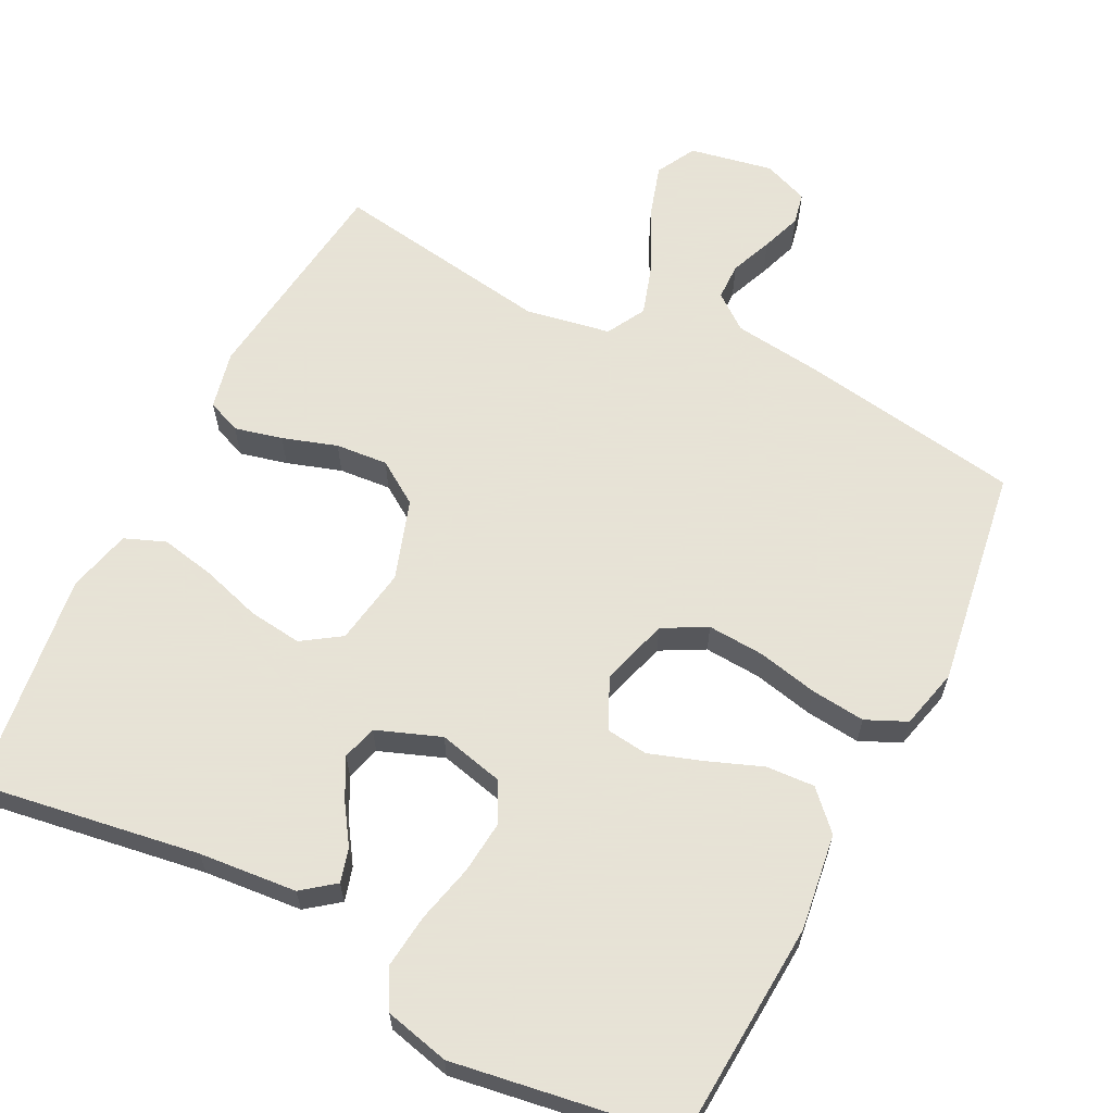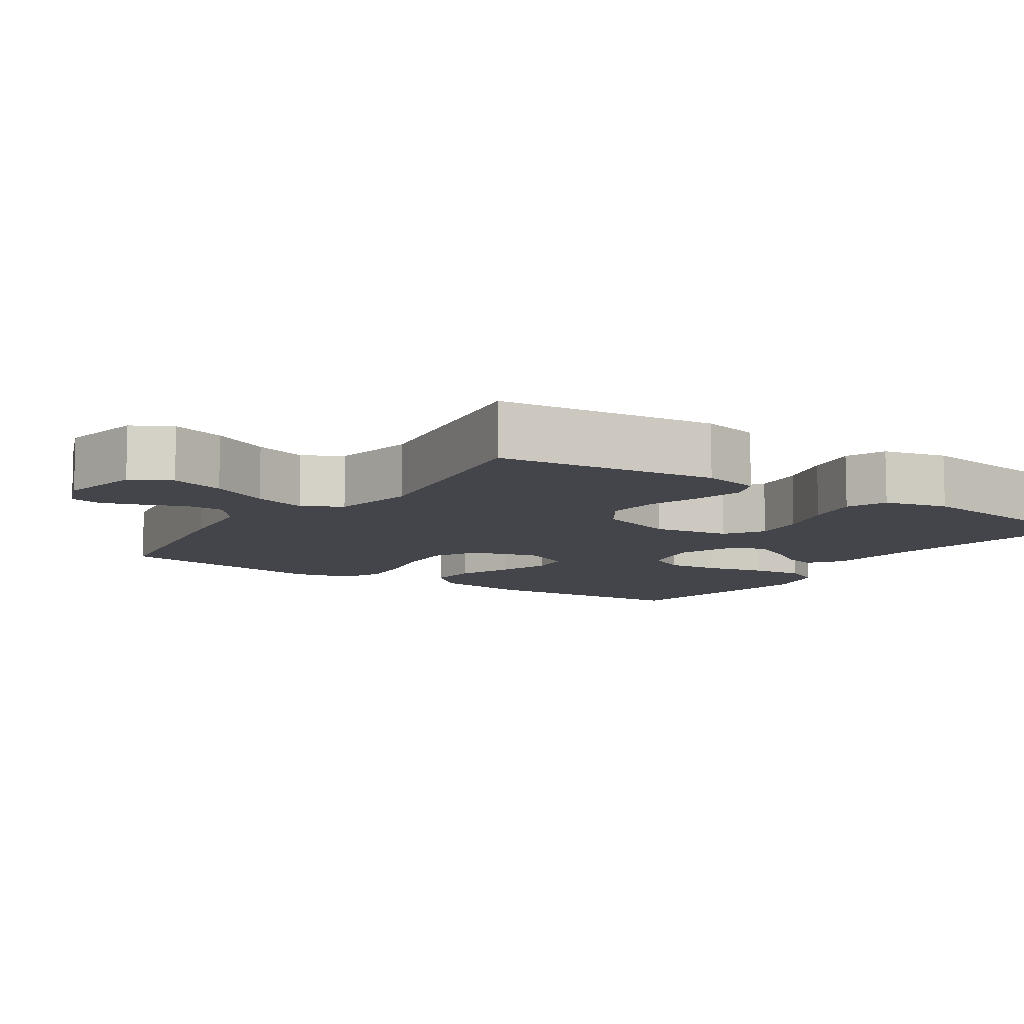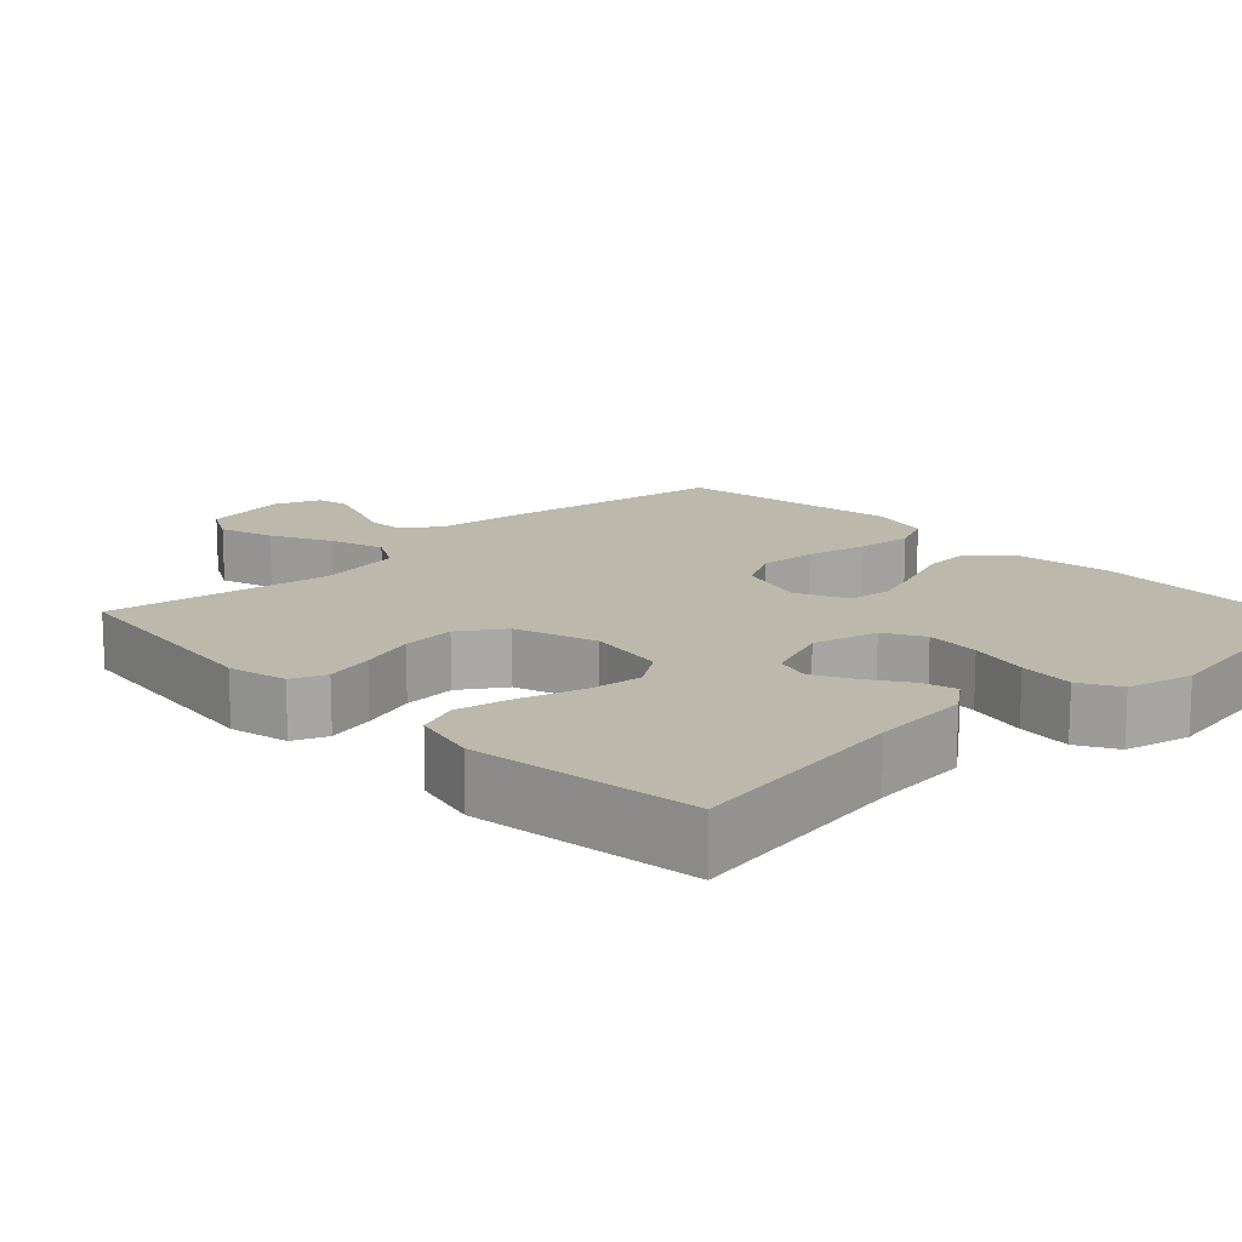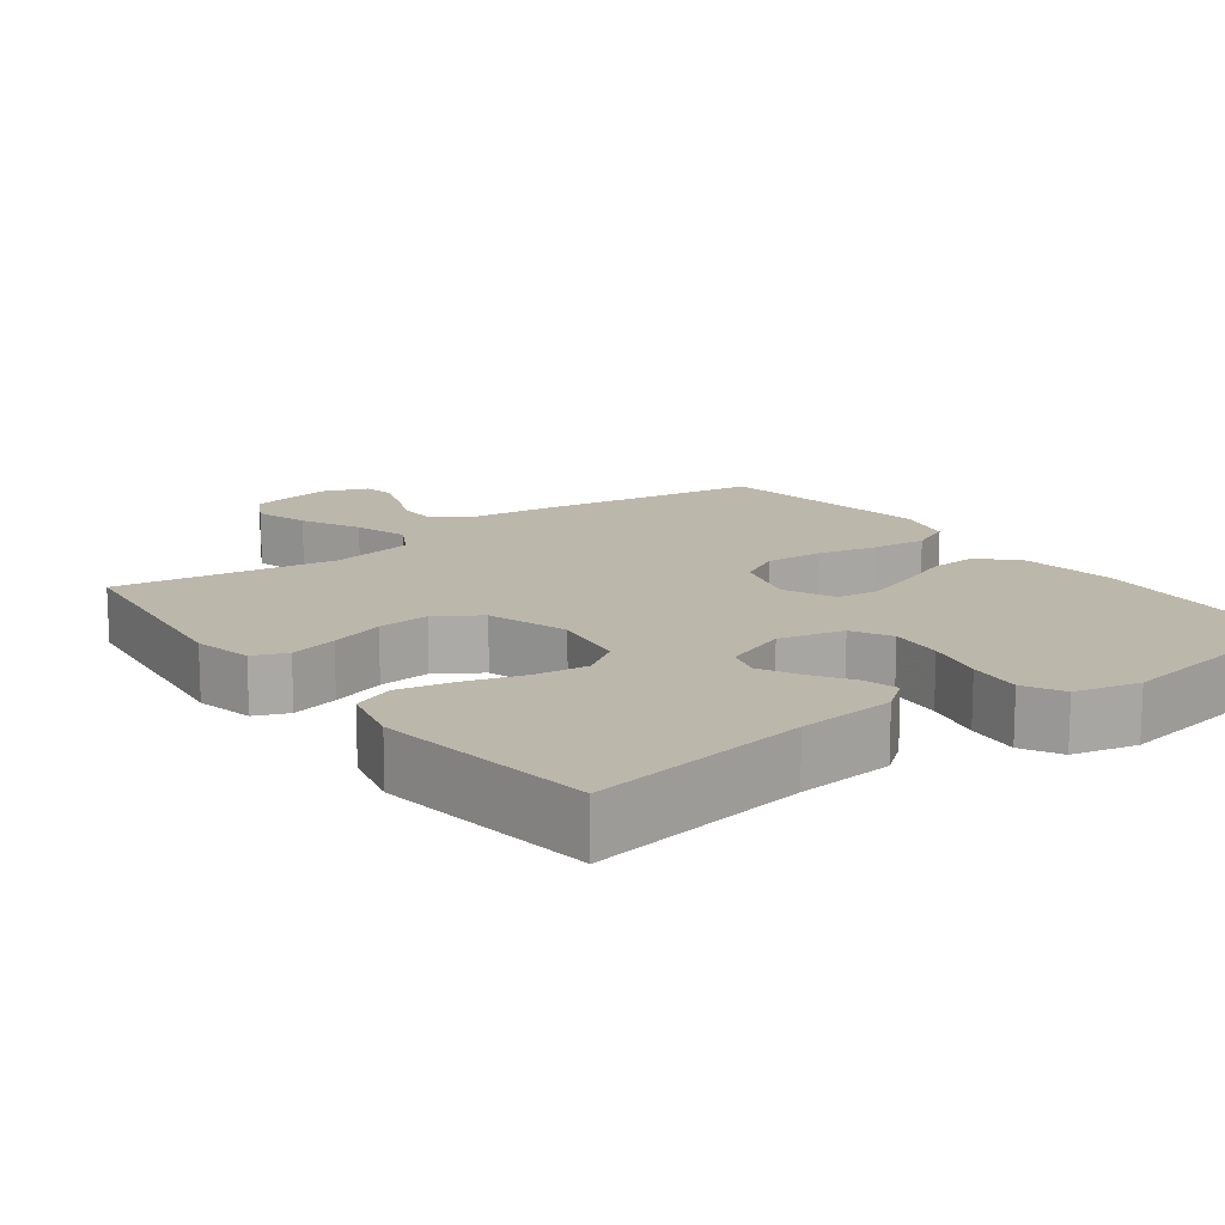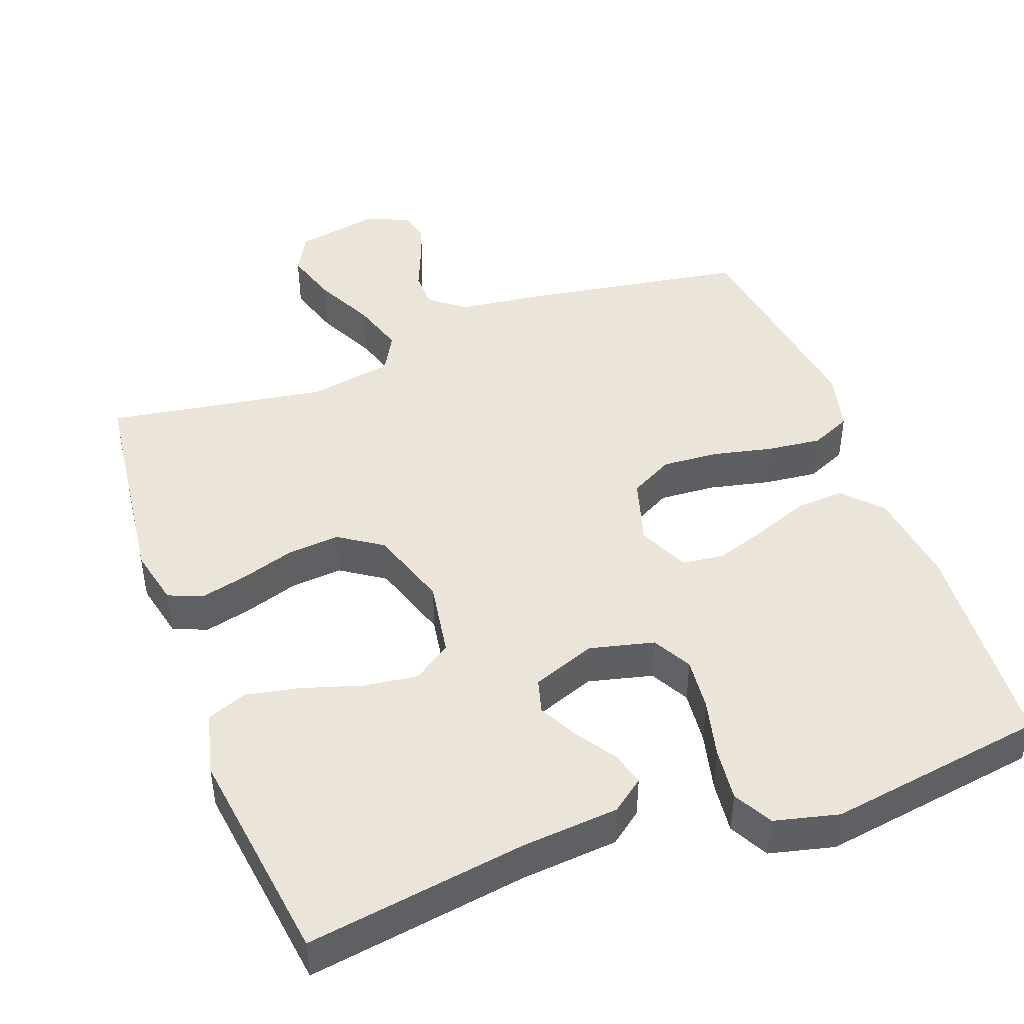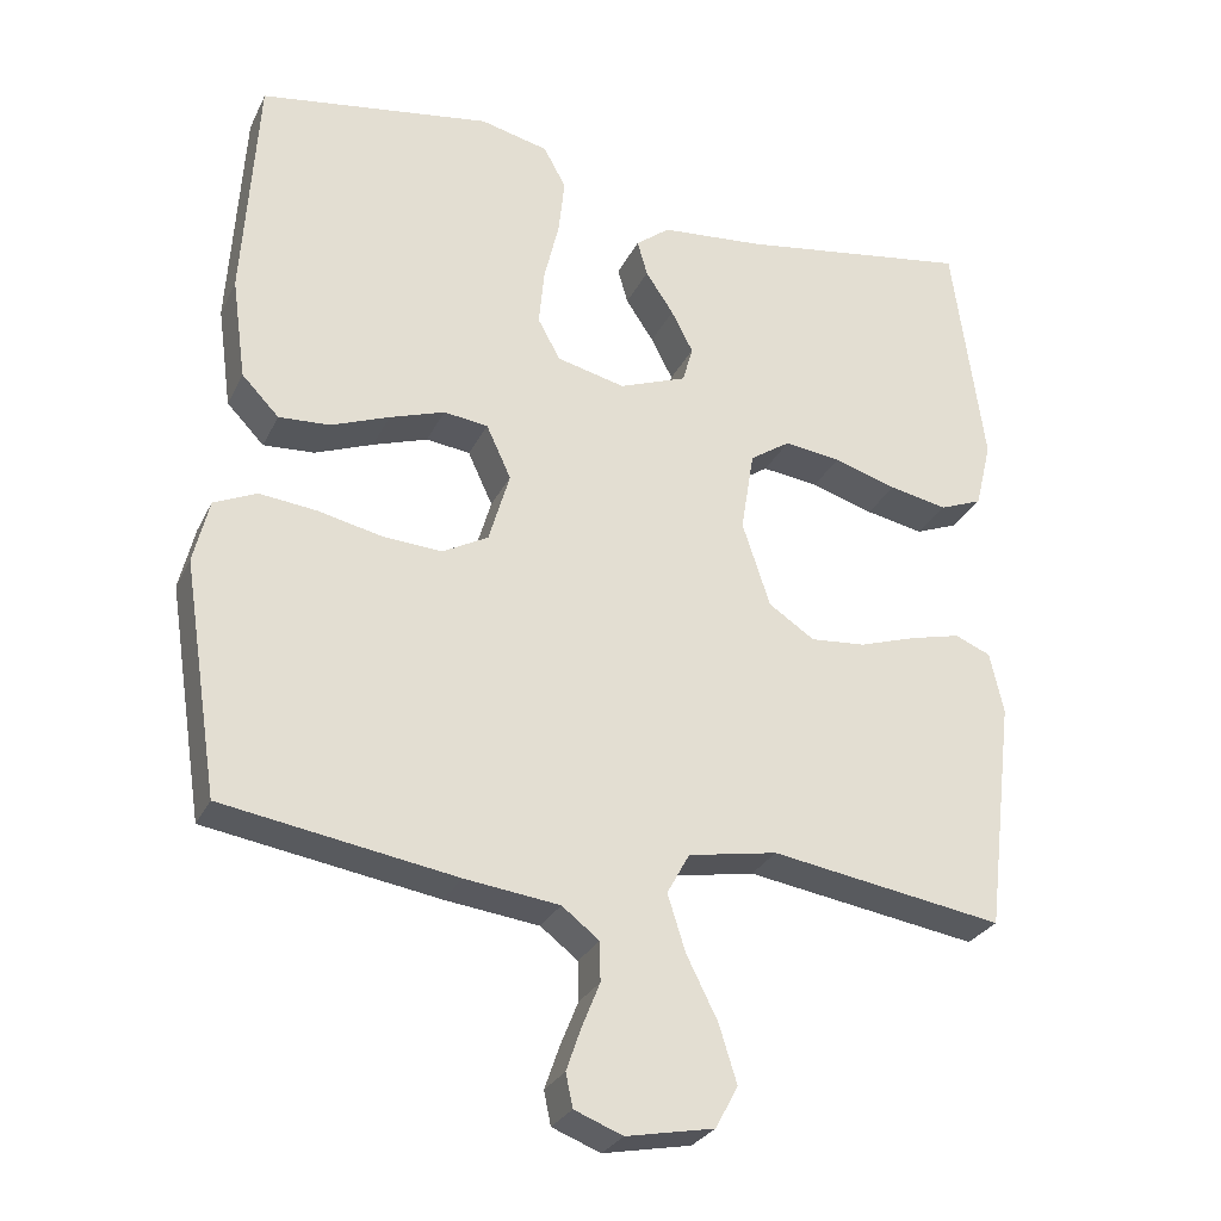
<metadata>
{"format":"obj","ext":"obj","renderer":"f3d","projection":"perspective","resolution":1024,"background":"white","views":[{"elev":62.8,"azim":26.9,"up":"+Y"},{"elev":-9.3,"azim":-123.9,"up":"+Y"},{"elev":14.9,"azim":-43.8,"up":"+Y"},{"elev":14.5,"azim":-36.6,"up":"+Y"},{"elev":45.4,"azim":-20.1,"up":"+Y"},{"elev":-28.2,"azim":158.2,"up":"+Z"}]}
</metadata>
<code>
v 0.5 0.07 0.5
v 0.519 0.07 0.2
v 0.501 0.07 0.069
v 0.453 0.07 0.019
v 0.387 0.07 0.023
v 0.312 0.07 0.052
v 0.241 0.07 0.076
v 0.184 0.07 0.069
v 0.152 0.07 0
v 0.179 0.07 -0.092
v 0.238 0.07 -0.124
v 0.315 0.07 -0.119
v 0.397 0.07 -0.101
v 0.471 0.07 -0.093
v 0.526 0.07 -0.118
v 0.546 0.07 -0.2
v 0.5 0.07 -0.5
v 0.2 0.07 -0.548
v 0.078 0.07 -0.563
v 0.03 0.07 -0.6
v 0.029 0.07 -0.651
v 0.052 0.07 -0.708
v 0.071 0.07 -0.763
v 0.062 0.07 -0.806
v 0 0.07 -0.83
v -0.113 0.07 -0.808
v -0.142 0.07 -0.754
v -0.119 0.07 -0.68
v -0.079 0.07 -0.6
v -0.056 0.07 -0.527
v -0.085 0.07 -0.474
v -0.2 0.07 -0.453
v -0.5 0.07 -0.5
v -0.536 0.07 -0.2
v -0.518 0.07 -0.121
v -0.472 0.07 -0.102
v -0.407 0.07 -0.118
v -0.333 0.07 -0.142
v -0.262 0.07 -0.148
v -0.203 0.07 -0.109
v -0.167 0.07 0
v -0.184 0.07 0.105
v -0.236 0.07 0.14
v -0.309 0.07 0.131
v -0.39 0.07 0.106
v -0.465 0.07 0.091
v -0.52 0.07 0.113
v -0.541 0.07 0.2
v -0.5 0.07 0.5
v -0.2 0.07 0.453
v -0.067 0.07 0.441
v -0.023 0.07 0.407
v -0.036 0.07 0.361
v -0.072 0.07 0.307
v -0.1 0.07 0.253
v -0.087 0.07 0.206
v 0 0.07 0.173
v 0.088 0.07 0.194
v 0.117 0.07 0.247
v 0.11 0.07 0.32
v 0.091 0.07 0.4
v 0.083 0.07 0.473
v 0.112 0.07 0.526
v 0.2 0.07 0.547
v 0.5 0 0.5
v 0.519 0 0.2
v 0.501 0 0.069
v 0.453 0 0.019
v 0.387 0 0.023
v 0.312 0 0.052
v 0.241 0 0.076
v 0.184 0 0.069
v 0.152 0 0
v 0.179 0 -0.092
v 0.238 0 -0.124
v 0.315 0 -0.119
v 0.397 0 -0.101
v 0.471 0 -0.093
v 0.526 0 -0.118
v 0.546 0 -0.2
v 0.5 0 -0.5
v 0.2 0 -0.548
v 0.078 0 -0.563
v 0.03 0 -0.6
v 0.029 0 -0.651
v 0.052 0 -0.708
v 0.071 0 -0.763
v 0.062 0 -0.806
v 0 0 -0.83
v -0.113 0 -0.808
v -0.142 0 -0.754
v -0.119 0 -0.68
v -0.079 0 -0.6
v -0.056 0 -0.527
v -0.085 0 -0.474
v -0.2 0 -0.453
v -0.5 0 -0.5
v -0.536 0 -0.2
v -0.518 0 -0.121
v -0.472 0 -0.102
v -0.407 0 -0.118
v -0.333 0 -0.142
v -0.262 0 -0.148
v -0.203 0 -0.109
v -0.167 0 0
v -0.184 0 0.105
v -0.236 0 0.14
v -0.309 0 0.131
v -0.39 0 0.106
v -0.465 0 0.091
v -0.52 0 0.113
v -0.541 0 0.2
v -0.5 0 0.5
v -0.2 0 0.453
v -0.067 0 0.441
v -0.023 0 0.407
v -0.036 0 0.361
v -0.072 0 0.307
v -0.1 0 0.253
v -0.087 0 0.206
v 0 0 0.173
v 0.088 0 0.194
v 0.117 0 0.247
v 0.11 0 0.32
v 0.091 0 0.4
v 0.083 0 0.473
v 0.112 0 0.526
v 0.2 0 0.547
f 4 5 6
f 3 4 6
f 2 3 6
f 1 2 6
f 64 1 6
f 63 64 6
f 62 63 6
f 61 62 6
f 60 61 6
f 59 60 6 7
f 58 59 7 8
f 57 58 8 9
f 56 57 9 10
f 52 53 54
f 51 52 54
f 50 51 54
f 50 54 55
f 49 50 55
f 48 49 55
f 47 48 55
f 46 47 55
f 45 46 55
f 44 45 55
f 43 44 55 56
f 36 37 38
f 35 36 38
f 34 35 38
f 33 34 38
f 32 33 38
f 31 32 38 39
f 30 31 39 40
f 27 28 29
f 26 27 29
f 25 26 29
f 24 25 29
f 23 24 29
f 22 23 29
f 21 22 29
f 20 21 29 30
f 30 40 41
f 20 30 41
f 19 20 41
f 17 18 19
f 16 17 19
f 15 16 19
f 14 15 19
f 13 14 19
f 12 13 19
f 42 43 56 10
f 19 41 42 10
f 11 12 19
f 10 11 19
f 70 69 68
f 70 68 67
f 70 67 66
f 70 66 65
f 70 65 128
f 70 128 127
f 70 127 126
f 70 126 125
f 70 125 124
f 71 70 124 123
f 72 71 123 122
f 73 72 122 121
f 74 73 121 120
f 118 117 116
f 118 116 115
f 118 115 114
f 119 118 114
f 119 114 113
f 119 113 112
f 119 112 111
f 119 111 110
f 119 110 109
f 119 109 108
f 120 119 108 107
f 102 101 100
f 102 100 99
f 102 99 98
f 102 98 97
f 102 97 96
f 103 102 96 95
f 104 103 95 94
f 93 92 91
f 93 91 90
f 93 90 89
f 93 89 88
f 93 88 87
f 93 87 86
f 93 86 85
f 94 93 85 84
f 105 104 94
f 105 94 84
f 105 84 83
f 83 82 81
f 83 81 80
f 83 80 79
f 83 79 78
f 83 78 77
f 83 77 76
f 74 120 107 106
f 74 106 105 83
f 83 76 75
f 83 75 74
f 1 65 66 2
f 2 66 67 3
f 3 67 68 4
f 4 68 69 5
f 5 69 70 6
f 6 70 71 7
f 7 71 72 8
f 8 72 73 9
f 9 73 74 10
f 10 74 75 11
f 11 75 76 12
f 12 76 77 13
f 13 77 78 14
f 14 78 79 15
f 15 79 80 16
f 16 80 81 17
f 17 81 82 18
f 18 82 83 19
f 19 83 84 20
f 20 84 85 21
f 21 85 86 22
f 22 86 87 23
f 23 87 88 24
f 24 88 89 25
f 25 89 90 26
f 26 90 91 27
f 27 91 92 28
f 28 92 93 29
f 29 93 94 30
f 30 94 95 31
f 31 95 96 32
f 32 96 97 33
f 33 97 98 34
f 34 98 99 35
f 35 99 100 36
f 36 100 101 37
f 37 101 102 38
f 38 102 103 39
f 39 103 104 40
f 40 104 105 41
f 41 105 106 42
f 42 106 107 43
f 43 107 108 44
f 44 108 109 45
f 45 109 110 46
f 46 110 111 47
f 47 111 112 48
f 48 112 113 49
f 49 113 114 50
f 50 114 115 51
f 51 115 116 52
f 52 116 117 53
f 53 117 118 54
f 54 118 119 55
f 55 119 120 56
f 56 120 121 57
f 57 121 122 58
f 58 122 123 59
f 59 123 124 60
f 60 124 125 61
f 61 125 126 62
f 62 126 127 63
f 63 127 128 64
f 64 128 65 1

</code>
